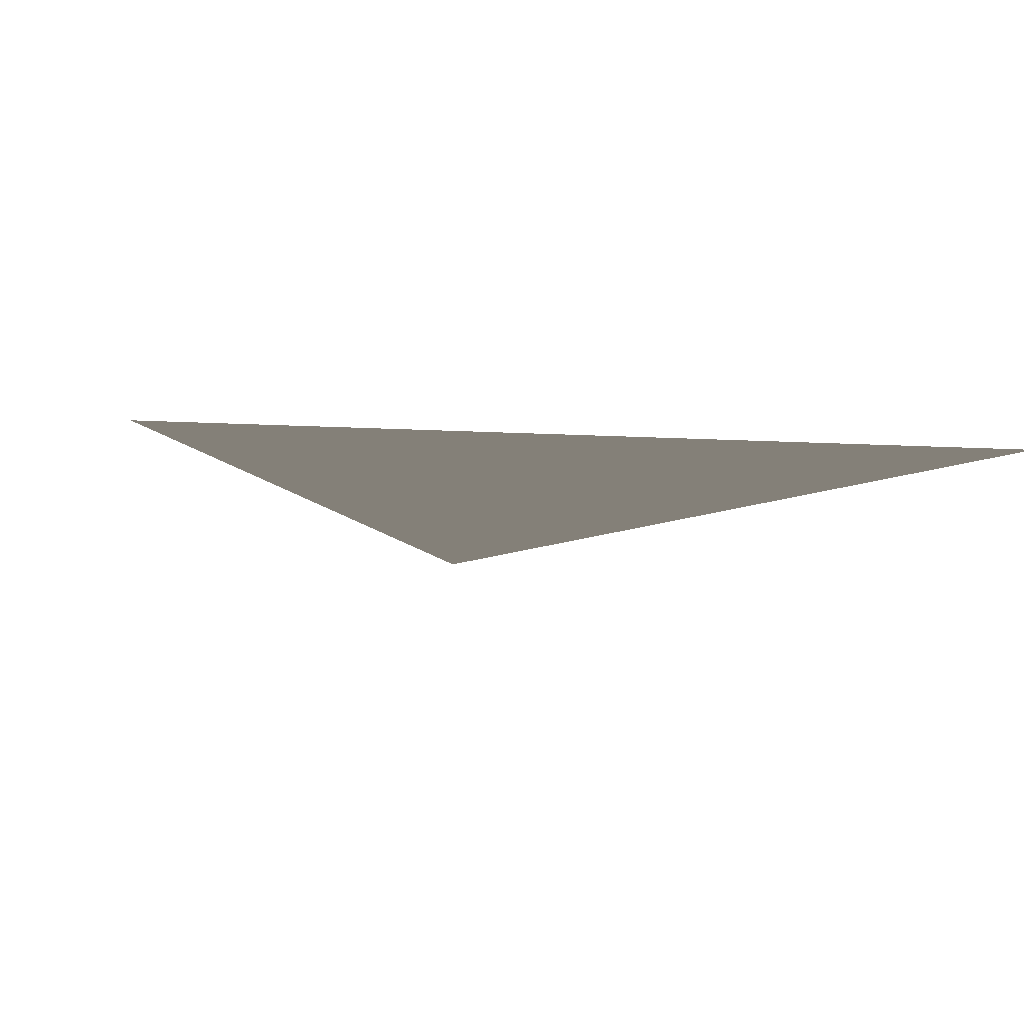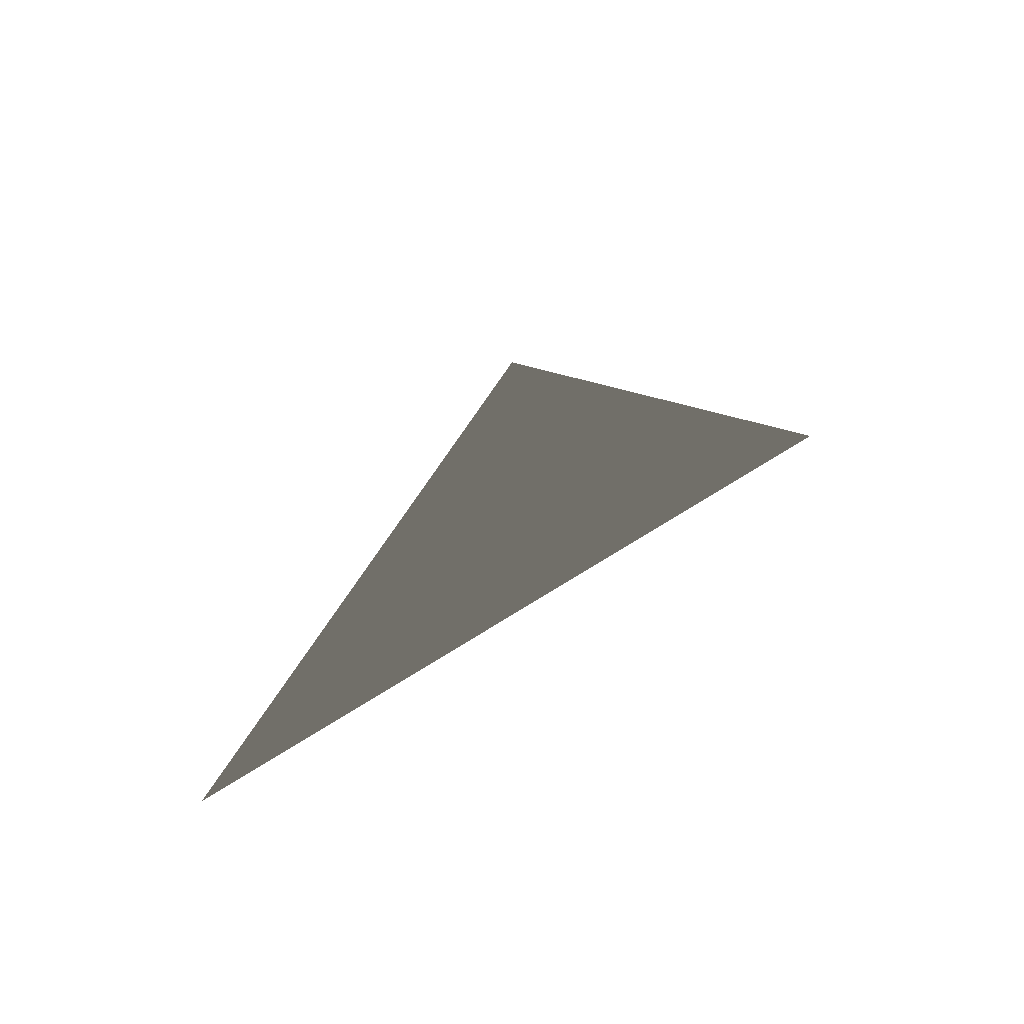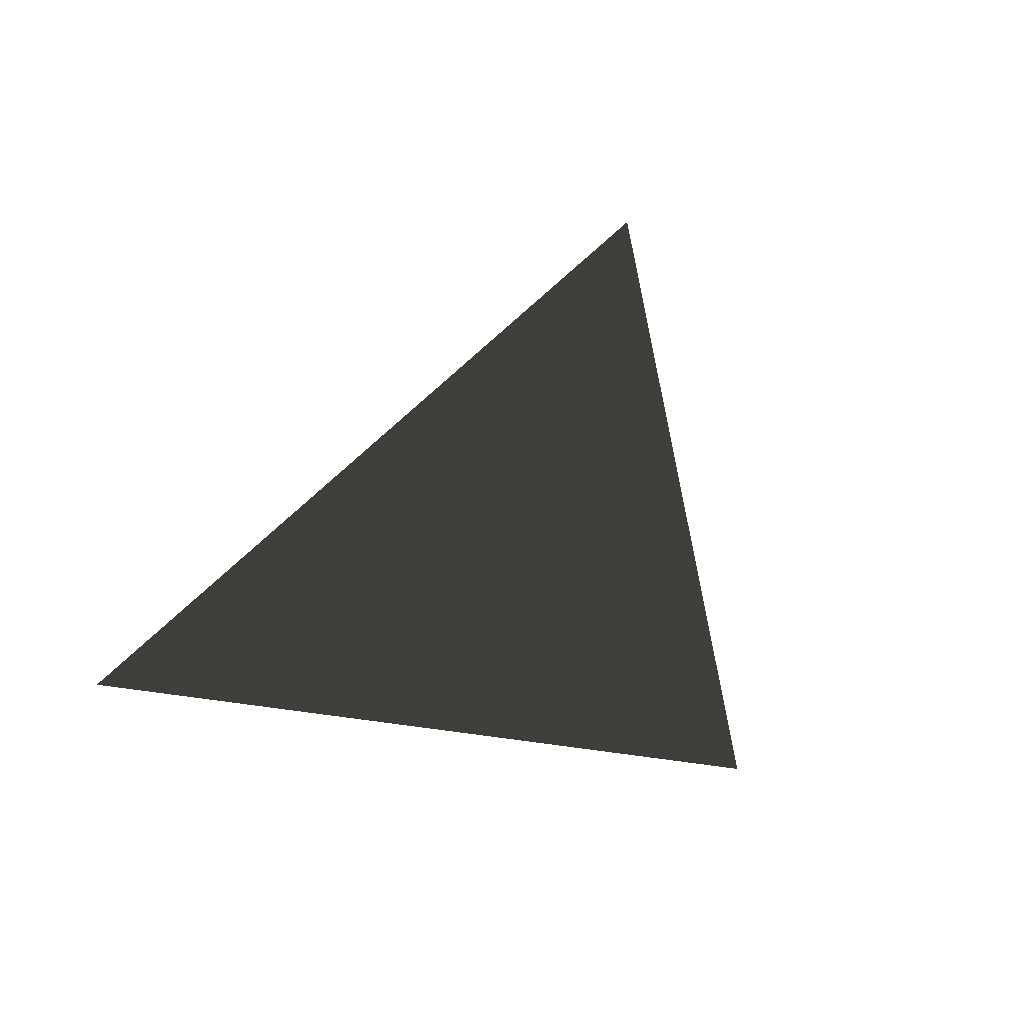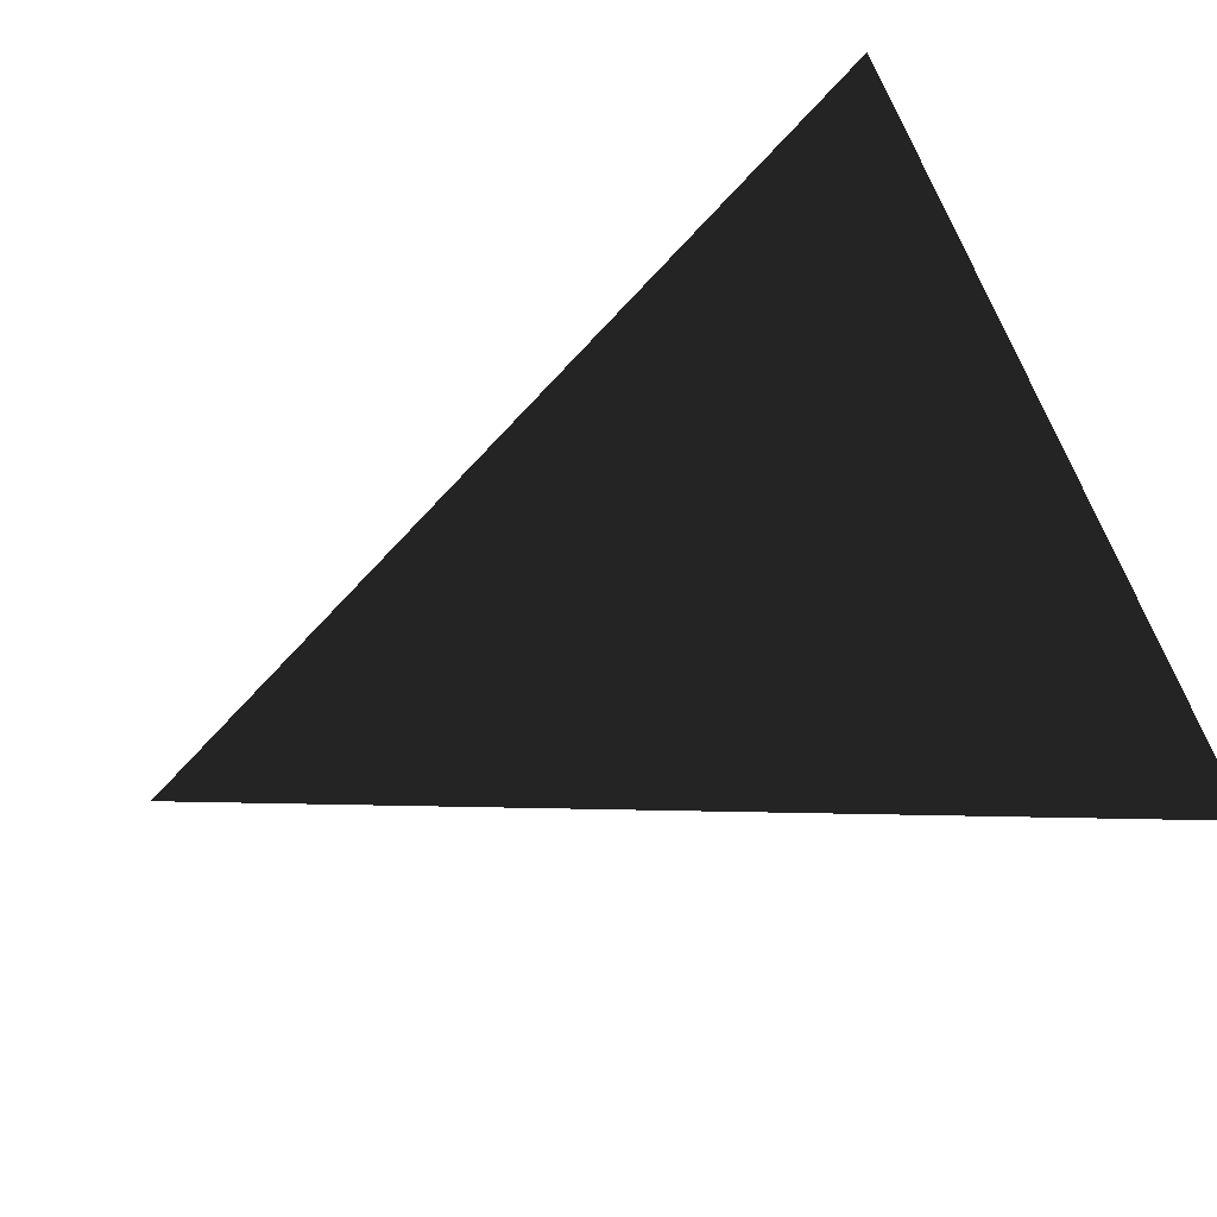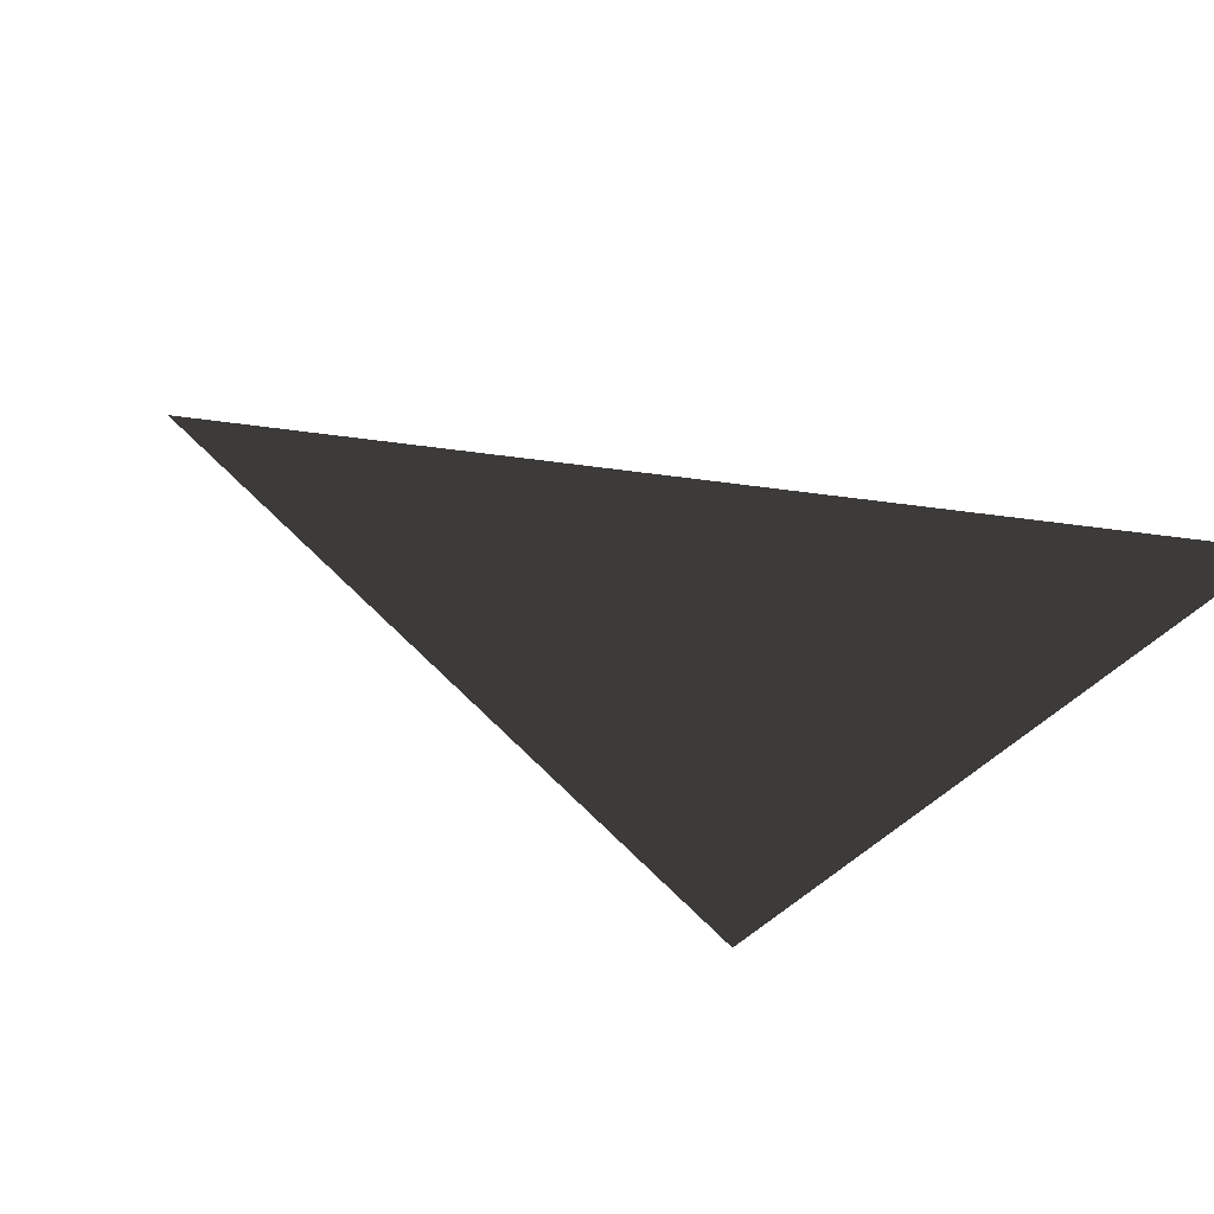
<metadata>
{"format":"obj","ext":"obj","renderer":"f3d","projection":"perspective","resolution":1024,"background":"white","views":[{"elev":-8.8,"azim":-9.8,"up":"+Z"},{"elev":74.8,"azim":148.4,"up":"+Y"},{"elev":-38.2,"azim":166.2,"up":"+Z"},{"elev":76.6,"azim":-113.4,"up":"+Z"},{"elev":-39.3,"azim":-124.6,"up":"+Z"}]}
</metadata>
<code>
v -0.5 -0.5 0
v 0 0.6 0
v 0.5 -0.5 0
f 1 2 3

</code>
